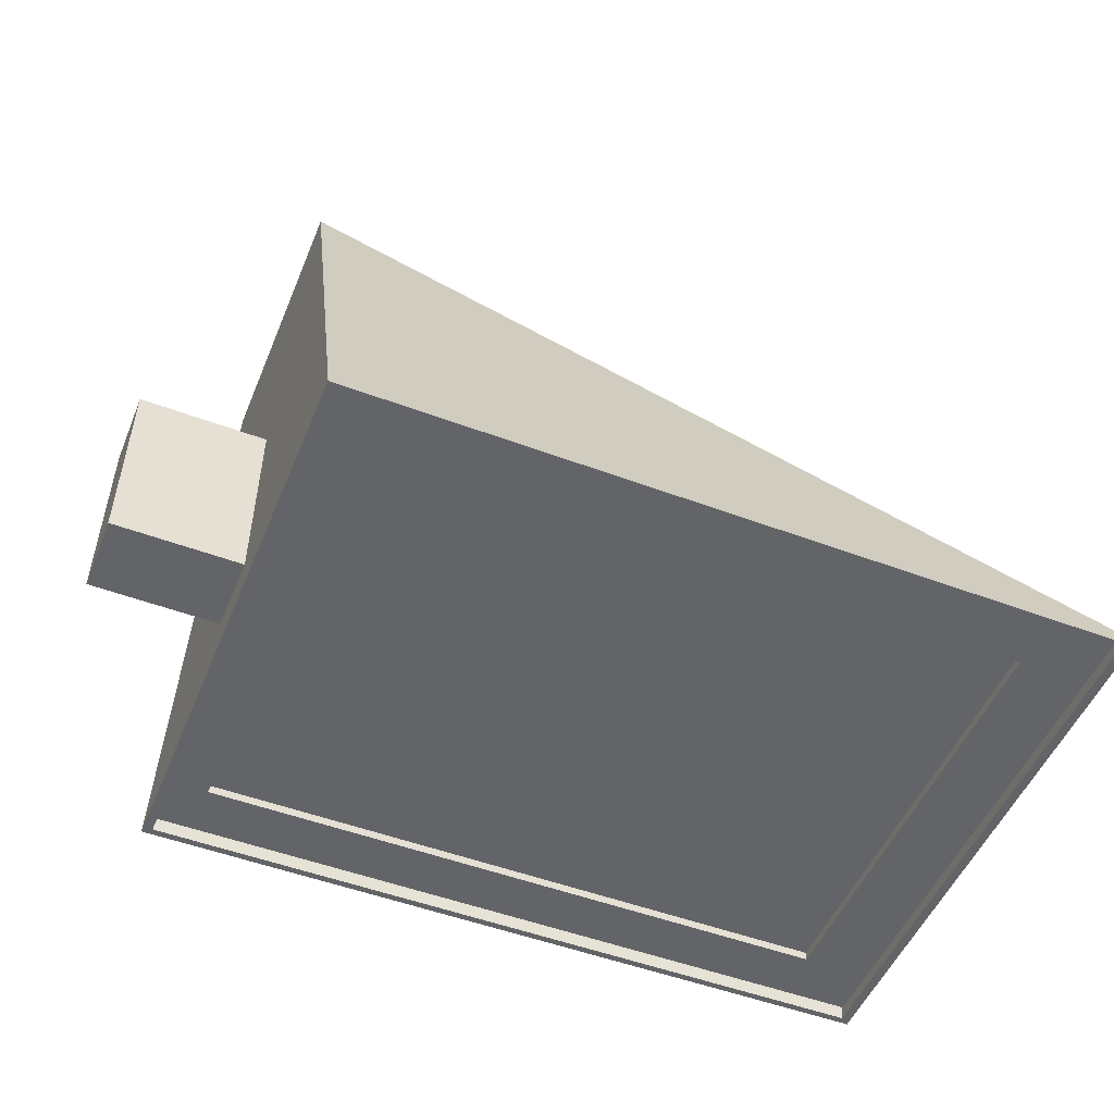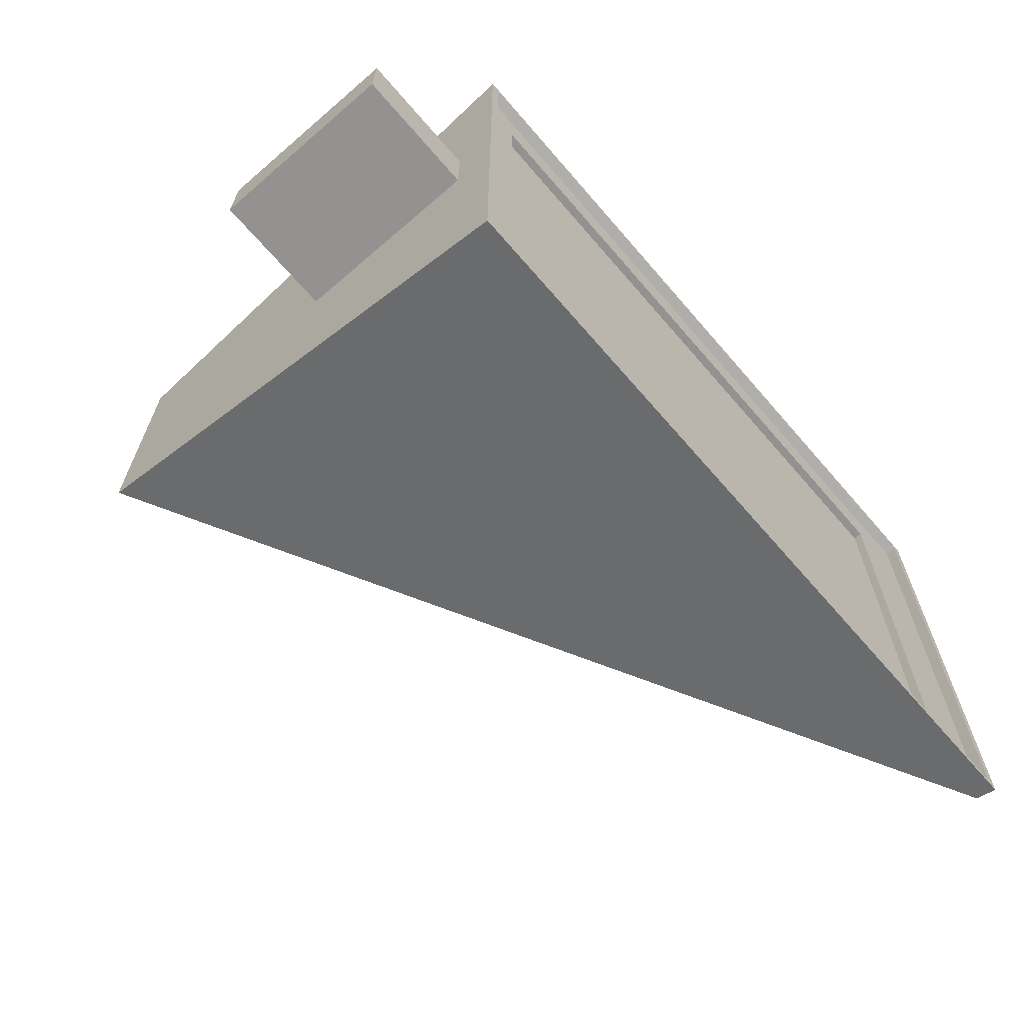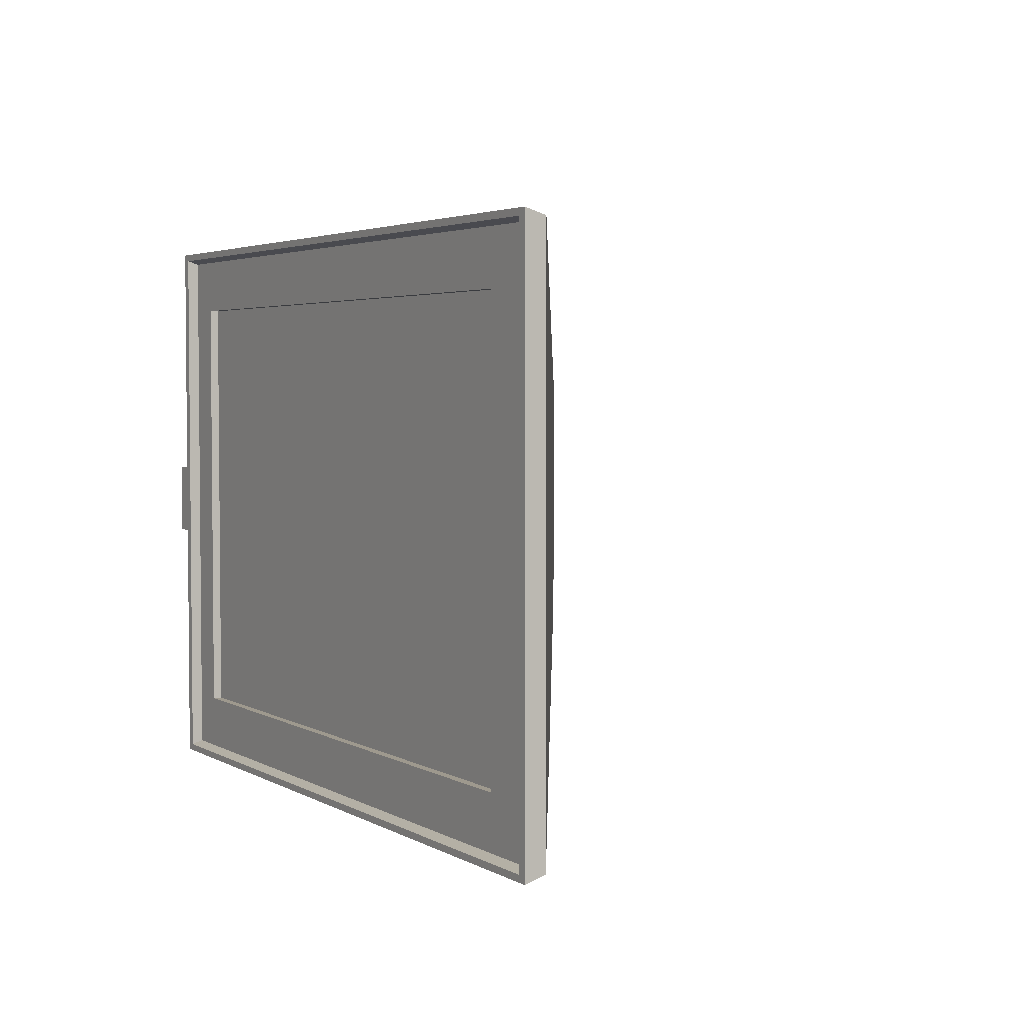
<metadata>
{"format":"obj","ext":"obj","renderer":"f3d","projection":"perspective","resolution":1024,"background":"white","views":[{"elev":-51.2,"azim":157.8,"up":"+Z"},{"elev":-66.5,"azim":130.8,"up":"+Y"},{"elev":3.5,"azim":-120.2,"up":"+Y"}]}
</metadata>
<code>
o Glas
v -0.109 0.1699 -0.5335
v -0.109 -0.1699 -0.5335
v -0.5645 0.1699 -0.5335
v -0.5645 -0.1699 -0.5335
f 2 3 1
f 2 4 3
o Cube.003
v -0.02415 -0.02334 -0.5212
v -0.02415 -0.02334 -0.4031
v -0.1042 -0.02334 -0.5212
v -0.1042 -0.02334 -0.4031
v -0.02415 0.02334 -0.5212
v -0.02415 0.02334 -0.4031
v -0.1042 0.02334 -0.5212
v -0.1042 0.02334 -0.4031
f 6 7 5
f 8 11 7
f 12 9 11
f 10 5 9
f 11 5 7
f 8 10 12
f 6 8 7
f 8 12 11
f 12 10 9
f 10 6 5
f 11 9 5
f 8 6 10
o Cube
v -0.1074 -0.1708 -0.5472
v -0.1071 -0.1675 -0.5347
v -0.1017 -0.08349 -0.2436
v -0.5661 -0.1708 -0.5472
v -0.1061 -0.07943 -0.2513
v -0.5717 -0.1711 -0.5343
v -0.5647 -0.168 -0.5347
v -0.1074 0.1708 -0.5472
v -0.1017 0.08349 -0.2436
v -0.5647 -0.168 -0.5349
v -0.5661 0.1708 -0.5472
v -0.1071 0.1675 -0.5347
v -0.5717 0.1711 -0.5343
v -0.1061 0.07943 -0.2513
v -0.5647 0.168 -0.5347
v -0.5647 0.168 -0.5349
v -0.524 -0.1354 -0.5347
v -0.524 0.1354 -0.5347
v -0.1303 -0.1354 -0.5347
v -0.1303 0.1354 -0.5347
v -0.524 -0.1354 -0.5401
v -0.524 0.1354 -0.5401
v -0.1303 -0.1354 -0.5401
v -0.1303 0.1354 -0.5401
v -0.1017 -0.175 -0.5472
v -0.5717 -0.175 -0.5472
v -0.1017 0.175 -0.5472
v -0.5717 0.175 -0.5472
v -0.1074 0.1686 -0.5401
v -0.1074 -0.1686 -0.5401
v -0.5661 -0.1686 -0.5401
v -0.5661 0.1686 -0.5401
f 37 18 38
f 18 40 38
f 40 25 39
f 21 37 39
f 23 43 16
f 18 21 25
f 17 19 22
f 19 28 22
f 26 27 24
f 26 14 17
f 27 19 30
f 14 32 31
f 17 28 26
f 29 35 33
f 30 33 34
f 36 30 34
f 31 36 35
f 13 38 16
f 20 37 13
f 16 40 23
f 36 42 35
f 20 44 23
f 43 44 33
f 16 42 13
f 23 39 20
f 13 41 20
f 25 21 39
f 37 15 18
f 18 25 40
f 21 15 37
f 23 44 43
f 18 15 21
f 17 14 19
f 19 27 28
f 26 28 27
f 26 24 14
f 30 32 24
f 19 14 31
f 19 31 29
f 30 24 27
f 19 29 30
f 14 24 32
f 17 22 28
f 29 31 35
f 30 29 33
f 36 32 30
f 31 32 36
f 13 37 38
f 20 39 37
f 16 38 40
f 36 41 42
f 20 41 44
f 33 35 42
f 44 41 36
f 44 36 34
f 33 42 43
f 44 34 33
f 16 43 42
f 23 40 39
f 13 42 41
o BezierCurve.004
v -0.1939 -0 -0.4771
v -0.1937 -0 -0.4484
v -0.1689 -0 -0.4487
v -0.1612 -0 -0.4567
v -0.1048 -0 -0.4559
v -0.3282 -0 -0.4771
v -0.3235 -0 -0.4666
v -0.3104 -0 -0.4554
v -0.2904 -0 -0.4466
v -0.265 -0 -0.4432
v -0.2418 -0 -0.4459
v -0.2247 -0 -0.4516
v -0.2091 -0 -0.4573
v -0.1905 -0 -0.4602
v -0.1939 -0 -0.4771
v -0.1937 0.01095 -0.4506
v -0.1689 0.01086 -0.4508
v -0.1612 0.007807 -0.4582
v -0.1048 0.008112 -0.4575
v -0.3235 0.004016 -0.4674
v -0.3104 0.008292 -0.457
v -0.2904 0.01167 -0.4489
v -0.265 0.01298 -0.4457
v -0.2418 0.01193 -0.4483
v -0.2247 0.009743 -0.4535
v -0.2091 0.007549 -0.4588
v -0.1905 0.006473 -0.4614
v -0.1939 -0 -0.4771
v -0.1937 0.02024 -0.4568
v -0.1689 0.02007 -0.457
v -0.1612 0.01443 -0.4626
v -0.1048 0.01499 -0.4621
v -0.3235 0.007421 -0.4696
v -0.3104 0.01532 -0.4617
v -0.2904 0.02156 -0.4555
v -0.265 0.02398 -0.4531
v -0.2418 0.02204 -0.455
v -0.2247 0.018 -0.4591
v -0.2091 0.01395 -0.4631
v -0.1905 0.01196 -0.4651
v -0.1939 -0 -0.4771
v -0.1937 0.02645 -0.4661
v -0.1689 0.02622 -0.4662
v -0.1612 0.01885 -0.4693
v -0.1048 0.01958 -0.469
v -0.3235 0.009697 -0.4731
v -0.3104 0.02002 -0.4688
v -0.2904 0.02816 -0.4654
v -0.265 0.03133 -0.4641
v -0.2418 0.0288 -0.4651
v -0.2247 0.02352 -0.4673
v -0.2091 0.01823 -0.4695
v -0.1905 0.01563 -0.4706
v -0.1939 -0 -0.4771
v -0.1937 0.02863 -0.4771
v -0.1689 0.02838 -0.4771
v -0.1612 0.0204 -0.4771
v -0.1048 0.0212 -0.4771
v -0.3235 0.0105 -0.4771
v -0.3104 0.02167 -0.4771
v -0.2904 0.03049 -0.4771
v -0.265 0.03391 -0.4771
v -0.2418 0.03117 -0.4771
v -0.2247 0.02546 -0.4771
v -0.2091 0.01973 -0.4771
v -0.1905 0.01691 -0.4771
v -0.1939 -0 -0.4771
v -0.1937 0.02645 -0.488
v -0.1689 0.02622 -0.4879
v -0.1612 0.01885 -0.4849
v -0.1048 0.01958 -0.4852
v -0.3235 0.009697 -0.4811
v -0.3104 0.02002 -0.4854
v -0.2904 0.02816 -0.4887
v -0.265 0.03133 -0.49
v -0.2418 0.0288 -0.489
v -0.2247 0.02352 -0.4868
v -0.2091 0.01823 -0.4846
v -0.1905 0.01563 -0.4835
v -0.1939 -0 -0.4771
v -0.1937 0.02024 -0.4973
v -0.1689 0.02007 -0.4971
v -0.1612 0.01443 -0.4915
v -0.1048 0.01499 -0.4921
v -0.3235 0.007421 -0.4845
v -0.3104 0.01532 -0.4924
v -0.2904 0.02156 -0.4986
v -0.265 0.02398 -0.501
v -0.2418 0.02204 -0.4991
v -0.2247 0.018 -0.4951
v -0.2091 0.01395 -0.491
v -0.1905 0.01196 -0.489
v -0.1939 -0 -0.4771
v -0.1937 0.01095 -0.5035
v -0.1689 0.01086 -0.5033
v -0.1612 0.007807 -0.4959
v -0.1048 0.008112 -0.4966
v -0.3235 0.004016 -0.4868
v -0.3104 0.008292 -0.4971
v -0.2904 0.01167 -0.5052
v -0.265 0.01298 -0.5084
v -0.2418 0.01193 -0.5059
v -0.2247 0.009743 -0.5006
v -0.2091 0.007549 -0.4953
v -0.1905 0.006473 -0.4927
v -0.1939 -0 -0.4771
v -0.1937 -0 -0.5057
v -0.1689 -0 -0.5054
v -0.1612 -0 -0.4975
v -0.1048 -0 -0.4983
v -0.3235 -0 -0.4876
v -0.3104 -0 -0.4987
v -0.2904 -0 -0.5076
v -0.265 -0 -0.511
v -0.2418 -0 -0.5082
v -0.2247 -0 -0.5025
v -0.2091 -0 -0.4968
v -0.1905 -0 -0.494
v -0.1939 -0 -0.4771
v -0.1937 -0.01095 -0.5035
v -0.1689 -0.01086 -0.5033
v -0.1612 -0.007807 -0.4959
v -0.1048 -0.008112 -0.4966
v -0.3235 -0.004017 -0.4868
v -0.3104 -0.008292 -0.4971
v -0.2904 -0.01167 -0.5052
v -0.265 -0.01298 -0.5084
v -0.2418 -0.01193 -0.5059
v -0.2247 -0.009743 -0.5006
v -0.2091 -0.007549 -0.4953
v -0.1905 -0.006473 -0.4927
v -0.1939 -0 -0.4771
v -0.1937 -0.02024 -0.4973
v -0.1689 -0.02007 -0.4971
v -0.1612 -0.01443 -0.4915
v -0.1048 -0.01499 -0.4921
v -0.3235 -0.007422 -0.4845
v -0.3104 -0.01532 -0.4924
v -0.2904 -0.02156 -0.4986
v -0.265 -0.02398 -0.501
v -0.2418 -0.02204 -0.4991
v -0.2247 -0.018 -0.4951
v -0.2091 -0.01395 -0.491
v -0.1905 -0.01196 -0.489
v -0.1939 -0 -0.4771
v -0.1937 -0.02645 -0.488
v -0.1689 -0.02622 -0.4879
v -0.1612 -0.01885 -0.4849
v -0.1048 -0.01958 -0.4852
v -0.3235 -0.009697 -0.4811
v -0.3104 -0.02002 -0.4854
v -0.2904 -0.02816 -0.4887
v -0.265 -0.03133 -0.49
v -0.2418 -0.0288 -0.489
v -0.2247 -0.02352 -0.4868
v -0.2091 -0.01823 -0.4846
v -0.1905 -0.01563 -0.4835
v -0.1939 -0 -0.4771
v -0.1937 -0.02863 -0.4771
v -0.1689 -0.02838 -0.4771
v -0.1612 -0.0204 -0.4771
v -0.1048 -0.0212 -0.4771
v -0.3235 -0.0105 -0.4771
v -0.3104 -0.02167 -0.4771
v -0.2904 -0.03049 -0.4771
v -0.265 -0.03391 -0.4771
v -0.2418 -0.03117 -0.4771
v -0.2247 -0.02546 -0.4771
v -0.2091 -0.01973 -0.4771
v -0.1905 -0.01691 -0.4771
v -0.1939 -0 -0.4771
v -0.1937 -0.02645 -0.4661
v -0.1689 -0.02622 -0.4662
v -0.1612 -0.01885 -0.4693
v -0.1048 -0.01958 -0.469
v -0.3235 -0.009697 -0.4731
v -0.3104 -0.02002 -0.4688
v -0.2904 -0.02816 -0.4654
v -0.265 -0.03133 -0.4641
v -0.2418 -0.0288 -0.4651
v -0.2247 -0.02352 -0.4673
v -0.2091 -0.01823 -0.4695
v -0.1905 -0.01563 -0.4706
v -0.1939 -0 -0.4771
v -0.1937 -0.02024 -0.4568
v -0.1689 -0.02007 -0.457
v -0.1612 -0.01443 -0.4626
v -0.1048 -0.01499 -0.4621
v -0.3235 -0.007422 -0.4696
v -0.3104 -0.01532 -0.4617
v -0.2904 -0.02156 -0.4555
v -0.265 -0.02398 -0.4531
v -0.2418 -0.02204 -0.455
v -0.2247 -0.018 -0.4591
v -0.2091 -0.01395 -0.4631
v -0.1905 -0.01196 -0.4651
v -0.1939 -0 -0.4771
v -0.1937 -0.01095 -0.4506
v -0.1689 -0.01086 -0.4508
v -0.1612 -0.007807 -0.4582
v -0.1048 -0.008112 -0.4575
v -0.3235 -0.004017 -0.4674
v -0.3104 -0.008292 -0.457
v -0.2904 -0.01167 -0.4489
v -0.265 -0.01298 -0.4457
v -0.2418 -0.01193 -0.4483
v -0.2247 -0.009743 -0.4535
v -0.2091 -0.007549 -0.4588
v -0.1905 -0.006473 -0.4614
f 50 51 64
f 50 64 77
f 50 77 90
f 50 90 103
f 50 103 116
f 50 116 129
f 50 129 142
f 50 142 155
f 50 155 168
f 50 168 181
f 50 181 194
f 50 194 207
f 50 207 220
f 50 220 233
f 50 233 246
f 50 246 51
f 52 64 51
f 65 77 64
f 78 90 77
f 91 103 90
f 103 117 116
f 116 130 129
f 130 142 129
f 142 156 155
f 156 168 155
f 169 181 168
f 182 194 181
f 195 207 194
f 207 221 220
f 220 234 233
f 234 246 233
f 246 52 51
f 53 65 52
f 65 79 78
f 79 91 78
f 92 104 91
f 104 118 117
f 117 131 130
f 131 143 130
f 143 157 156
f 157 169 156
f 169 183 182
f 183 195 182
f 195 209 208
f 208 222 221
f 222 234 221
f 235 247 234
f 247 53 52
f 54 66 53
f 67 79 66
f 79 93 92
f 92 106 105
f 106 118 105
f 119 131 118
f 132 144 131
f 144 158 157
f 157 171 170
f 171 183 170
f 184 196 183
f 196 210 209
f 210 222 209
f 222 236 235
f 236 248 235
f 248 54 53
f 55 67 54
f 67 81 80
f 80 94 93
f 94 106 93
f 106 120 119
f 120 132 119
f 133 145 132
f 145 159 158
f 158 172 171
f 172 184 171
f 184 198 197
f 198 210 197
f 210 224 223
f 224 236 223
f 237 249 236
f 250 54 249
f 55 69 68
f 69 81 68
f 82 94 81
f 94 108 107
f 108 120 107
f 121 133 120
f 134 146 133
f 147 159 146
f 159 173 172
f 173 185 172
f 186 198 185
f 199 211 198
f 212 224 211
f 225 237 224
f 237 251 250
f 251 55 250
f 57 69 56
f 69 83 82
f 83 95 82
f 96 108 95
f 109 121 108
f 121 135 134
f 134 148 147
f 148 160 147
f 161 173 160
f 174 186 173
f 187 199 186
f 199 213 212
f 213 225 212
f 225 239 238
f 239 251 238
f 252 56 251
f 58 70 57
f 71 83 70
f 83 97 96
f 97 109 96
f 109 123 122
f 123 135 122
f 135 149 148
f 149 161 148
f 162 174 161
f 175 187 174
f 187 201 200
f 201 213 200
f 214 226 213
f 227 239 226
f 239 253 252
f 253 57 252
f 52 65 64
f 65 78 77
f 78 91 90
f 91 104 103
f 103 104 117
f 116 117 130
f 130 143 142
f 142 143 156
f 156 169 168
f 169 182 181
f 182 195 194
f 195 208 207
f 207 208 221
f 220 221 234
f 234 247 246
f 246 247 52
f 53 66 65
f 65 66 79
f 79 92 91
f 92 105 104
f 104 105 118
f 117 118 131
f 131 144 143
f 143 144 157
f 157 170 169
f 169 170 183
f 183 196 195
f 195 196 209
f 208 209 222
f 222 235 234
f 235 248 247
f 247 248 53
f 54 67 66
f 67 80 79
f 79 80 93
f 92 93 106
f 106 119 118
f 119 132 131
f 132 145 144
f 144 145 158
f 157 158 171
f 171 184 183
f 184 197 196
f 196 197 210
f 210 223 222
f 222 223 236
f 236 249 248
f 248 249 54
f 55 68 67
f 67 68 81
f 80 81 94
f 94 107 106
f 106 107 120
f 120 133 132
f 133 146 145
f 145 146 159
f 158 159 172
f 172 185 184
f 184 185 198
f 198 211 210
f 210 211 224
f 224 237 236
f 237 250 249
f 250 55 54
f 55 56 69
f 69 82 81
f 82 95 94
f 94 95 108
f 108 121 120
f 121 134 133
f 134 147 146
f 147 160 159
f 159 160 173
f 173 186 185
f 186 199 198
f 199 212 211
f 212 225 224
f 225 238 237
f 237 238 251
f 251 56 55
f 57 70 69
f 69 70 83
f 83 96 95
f 96 109 108
f 109 122 121
f 121 122 135
f 134 135 148
f 148 161 160
f 161 174 173
f 174 187 186
f 187 200 199
f 199 200 213
f 213 226 225
f 225 226 239
f 239 252 251
f 252 57 56
f 58 71 70
f 71 84 83
f 83 84 97
f 97 110 109
f 109 110 123
f 123 136 135
f 135 136 149
f 149 162 161
f 162 175 174
f 175 188 187
f 187 188 201
f 201 214 213
f 214 227 226
f 227 240 239
f 239 240 253
f 253 58 57
f 45 60 59
f 59 73 72
f 72 86 85
f 85 99 98
f 98 112 111
f 111 125 124
f 124 138 137
f 137 151 150
f 150 164 163
f 163 177 176
f 176 190 189
f 189 203 202
f 202 216 215
f 215 229 228
f 228 242 241
f 241 46 45
f 47 60 46
f 61 73 60
f 74 86 73
f 86 100 99
f 100 112 99
f 113 125 112
f 126 138 125
f 139 151 138
f 152 164 151
f 165 177 164
f 178 190 177
f 190 204 203
f 204 216 203
f 217 229 216
f 230 242 229
f 243 46 242
f 48 61 47
f 62 74 61
f 75 87 74
f 87 101 100
f 101 113 100
f 114 126 113
f 127 139 126
f 140 152 139
f 152 166 165
f 165 179 178
f 179 191 178
f 191 205 204
f 205 217 204
f 217 231 230
f 231 243 230
f 244 47 243
f 49 62 48
f 63 75 62
f 75 89 88
f 88 102 101
f 102 114 101
f 115 127 114
f 128 140 127
f 140 154 153
f 153 167 166
f 167 179 166
f 180 192 179
f 193 205 192
f 205 219 218
f 219 231 218
f 231 245 244
f 244 49 48
f 45 46 60
f 59 60 73
f 72 73 86
f 85 86 99
f 98 99 112
f 111 112 125
f 124 125 138
f 137 138 151
f 150 151 164
f 163 164 177
f 176 177 190
f 189 190 203
f 202 203 216
f 215 216 229
f 228 229 242
f 241 242 46
f 47 61 60
f 61 74 73
f 74 87 86
f 86 87 100
f 100 113 112
f 113 126 125
f 126 139 138
f 139 152 151
f 152 165 164
f 165 178 177
f 178 191 190
f 190 191 204
f 204 217 216
f 217 230 229
f 230 243 242
f 243 47 46
f 48 62 61
f 62 75 74
f 75 88 87
f 87 88 101
f 101 114 113
f 114 127 126
f 127 140 139
f 140 153 152
f 152 153 166
f 165 166 179
f 179 192 191
f 191 192 205
f 205 218 217
f 217 218 231
f 231 244 243
f 244 48 47
f 49 63 62
f 63 76 75
f 75 76 89
f 88 89 102
f 102 115 114
f 115 128 127
f 128 141 140
f 140 141 154
f 153 154 167
f 167 180 179
f 180 193 192
f 193 206 205
f 205 206 219
f 219 232 231
f 231 232 245
f 244 245 49
o BezierCurve.003
v -0.3441 0.1418 -0.5256
v -0.3441 0.1177 -0.4156
v -0.2868 0.1425 -0.5256
v -0.2868 0.1184 -0.4156
v -0.2329 0.1339 -0.5256
v -0.2329 0.1098 -0.4156
v -0.1792 0.1128 -0.5256
v -0.1792 0.08868 -0.4156
v -0.1273 0.07578 -0.5256
v -0.1273 0.05164 -0.4156
v -0.1226 0.1452 -0.5256
v -0.1226 0.05495 -0.4156
v -0.1792 0.1454 -0.5256
v -0.1792 0.0913 -0.4156
v -0.2301 0.1449 -0.5256
v -0.2301 0.1118 -0.4156
v -0.2826 0.1444 -0.5256
v -0.2826 0.1202 -0.4156
v -0.344 0.1448 -0.5256
v -0.344 0.1206 -0.4156
v -0.5258 0.1493 -0.524
v -0.5258 0.1496 -0.5183
v -0.5256 0.1523 -0.524
v -0.5256 0.1525 -0.5183
v -0.3524 0.1181 -0.4155
v -0.3523 0.121 -0.4155
v -0.5274 0.1497 -0.5239
v -0.5274 0.1499 -0.5182
v -0.5273 0.1526 -0.5239
v -0.5273 0.1529 -0.5182
v -0.5281 -0 -0.5241
v -0.5281 -0 -0.5184
v -0.5297 -0 -0.5183
v -0.3464 -0 -0.416
v -0.5297 -0 -0.5239
v -0.3548 -0 -0.4159
v -0.1273 -0.07578 -0.5256
v -0.1273 -0.05164 -0.4156
v -0.1226 -0.05495 -0.4156
v -0.1226 -0.1452 -0.5256
v -0.3441 -0.1418 -0.5256
v -0.3441 -0.1177 -0.4156
v -0.2868 -0.1425 -0.5256
v -0.2868 -0.1184 -0.4156
v -0.2329 -0.1339 -0.5256
v -0.2329 -0.1098 -0.4156
v -0.1792 -0.1128 -0.5256
v -0.1792 -0.08868 -0.4156
v -0.1792 -0.1454 -0.5256
v -0.1792 -0.0913 -0.4156
v -0.2301 -0.1449 -0.5256
v -0.2301 -0.1118 -0.4156
v -0.2826 -0.1444 -0.5256
v -0.2826 -0.1202 -0.4156
v -0.344 -0.1448 -0.5256
v -0.344 -0.1206 -0.4156
v -0.5258 -0.1493 -0.524
v -0.5258 -0.1496 -0.5183
v -0.5256 -0.1523 -0.524
v -0.5256 -0.1525 -0.5183
v -0.3524 -0.1181 -0.4155
v -0.3523 -0.121 -0.4155
v -0.5274 -0.1497 -0.5239
v -0.5274 -0.1499 -0.5182
v -0.5273 -0.1526 -0.5239
v -0.5273 -0.1529 -0.5182
f 254 257 255
f 257 258 259
f 259 260 261
f 261 262 263
f 265 293 264
f 264 267 265
f 266 269 267
f 268 271 269
f 270 273 271
f 255 285 275
f 255 289 278
f 272 277 273
f 275 254 255
f 254 276 272
f 279 281 278
f 282 281 283
f 273 278 279
f 277 279 273
f 280 276 274
f 282 277 276
f 285 288 286
f 286 278 281
f 285 274 275
f 280 286 281
f 274 288 280
f 293 262 264
f 265 291 263
f 290 263 262
f 261 263 291
f 287 255 291
f 255 257 291
f 257 259 291
f 259 261 291
f 260 264 262
f 258 256 270
f 266 258 268
f 258 270 268
f 256 272 270
f 256 254 272
f 297 294 295
f 297 298 296
f 299 300 298
f 301 290 300
f 303 293 292
f 305 302 303
f 307 304 305
f 309 306 307
f 295 285 287
f 289 295 314
f 308 313 312
f 294 311 295
f 294 312 310
f 315 317 319
f 317 318 319
f 309 314 295
f 313 315 319
f 312 316 310
f 313 318 312
f 314 286 317
f 310 285 311
f 316 286 288
f 310 288 284
f 287 291 295
f 295 291 297
f 297 291 299
f 299 291 301
f 300 293 302
f 298 306 296
f 298 302 304
f 298 304 306
f 296 306 308
f 296 308 294
f 254 256 257
f 257 256 258
f 259 258 260
f 261 260 262
f 265 292 293
f 264 266 267
f 266 268 269
f 268 270 271
f 270 272 273
f 255 287 285
f 255 287 289
f 272 276 277
f 275 274 254
f 254 274 276
f 279 283 281
f 282 280 281
f 273 255 278
f 277 283 279
f 280 282 276
f 282 283 277
f 285 284 288
f 286 289 278
f 285 284 274
f 280 288 286
f 274 284 288
f 293 290 262
f 265 292 291
f 290 291 263
f 260 266 264
f 266 260 258
f 297 296 294
f 297 299 298
f 299 301 300
f 301 291 290
f 303 302 293
f 305 304 302
f 307 306 304
f 309 308 306
f 295 311 285
f 289 287 295
f 308 309 313
f 294 310 311
f 294 308 312
f 315 314 317
f 317 316 318
f 309 315 314
f 313 309 315
f 312 318 316
f 313 319 318
f 314 289 286
f 310 284 285
f 316 317 286
f 310 316 288
f 300 290 293
f 298 300 302

</code>
